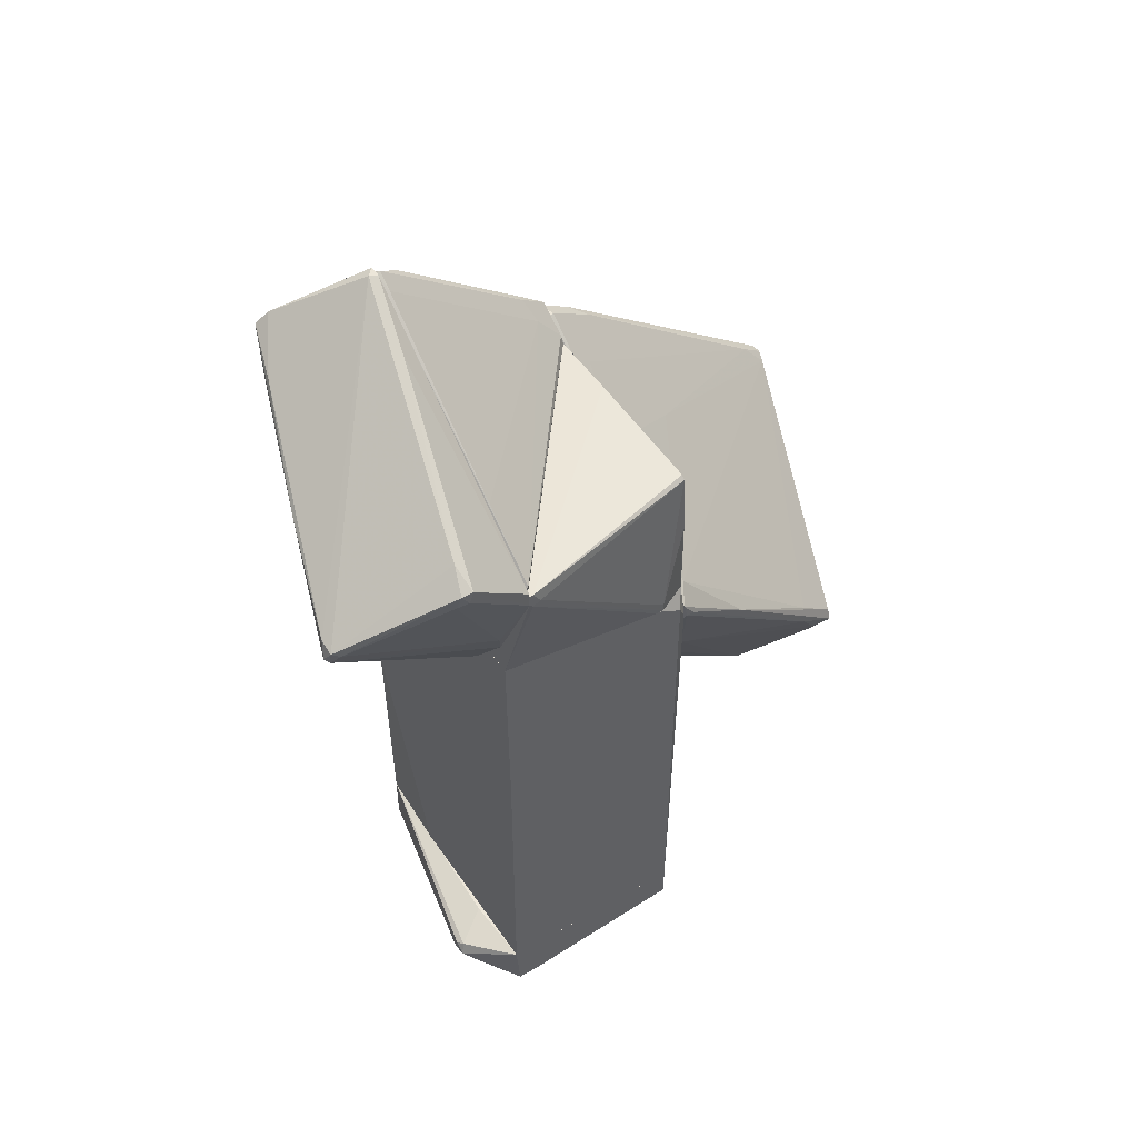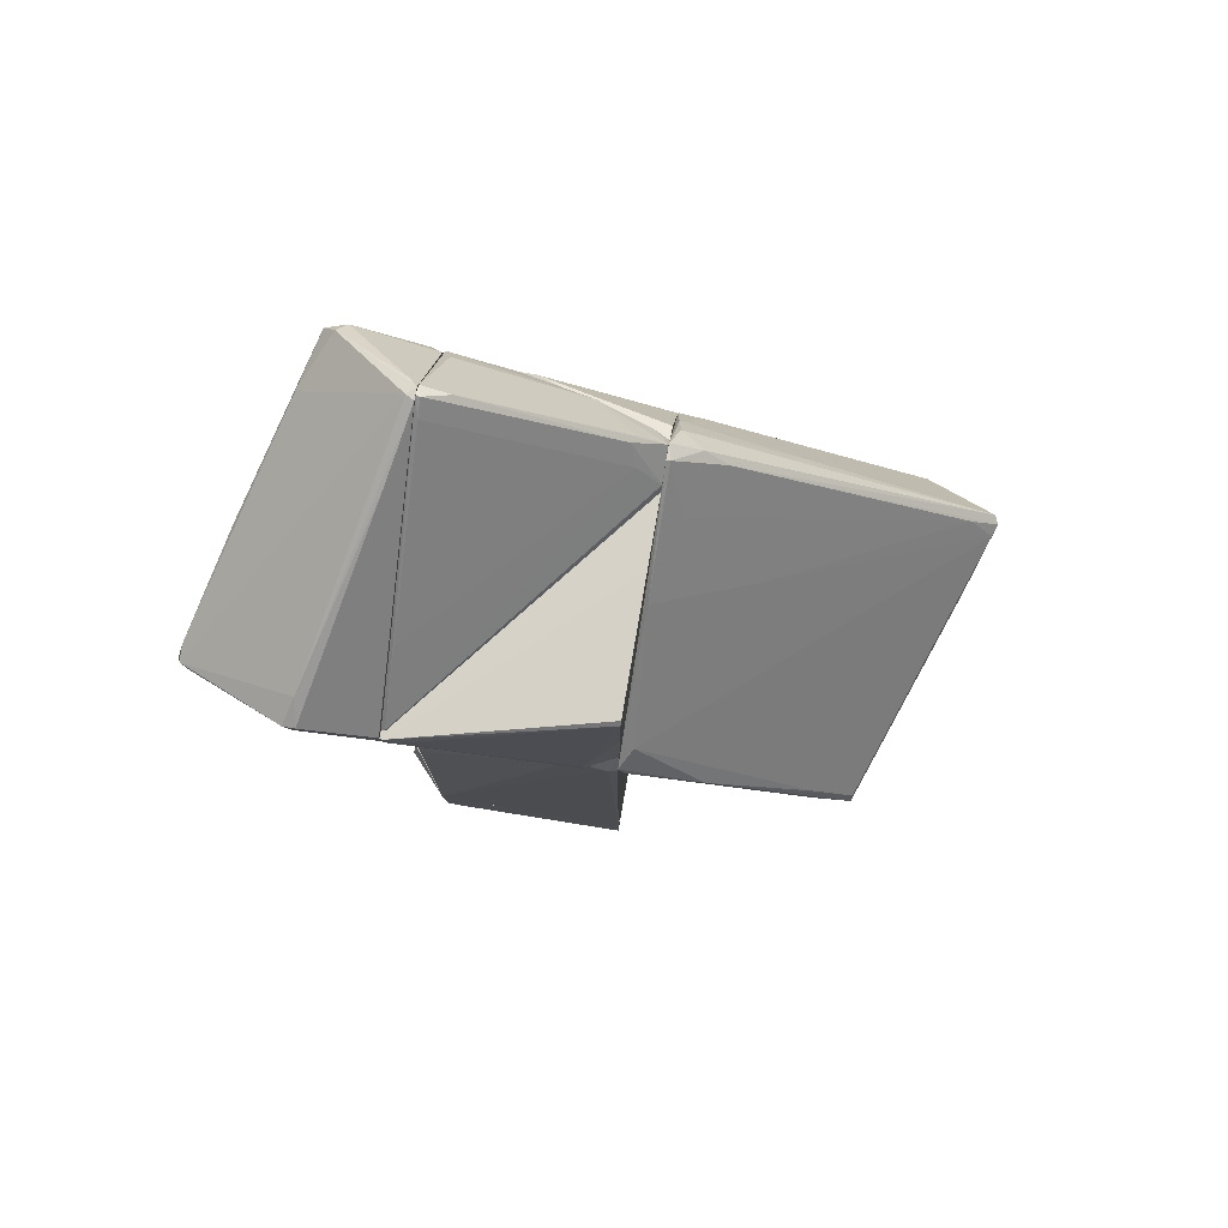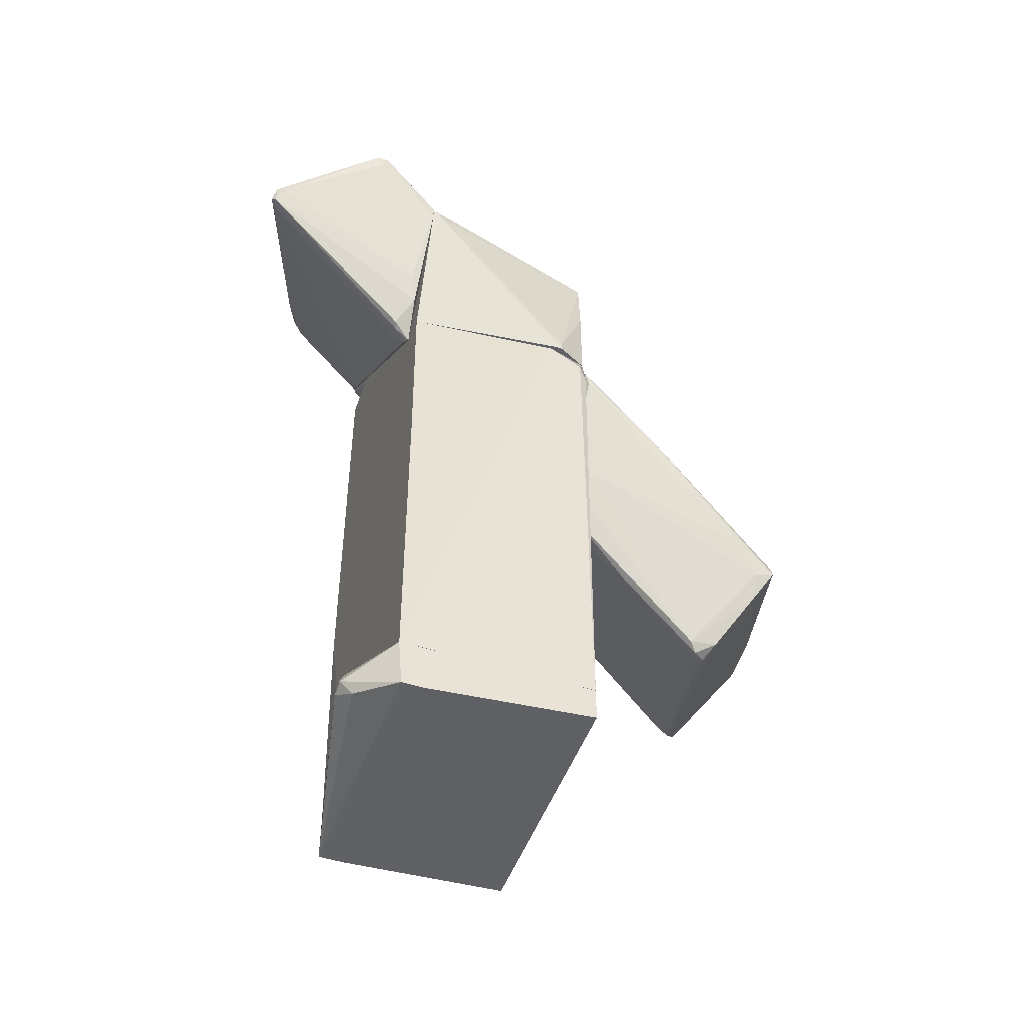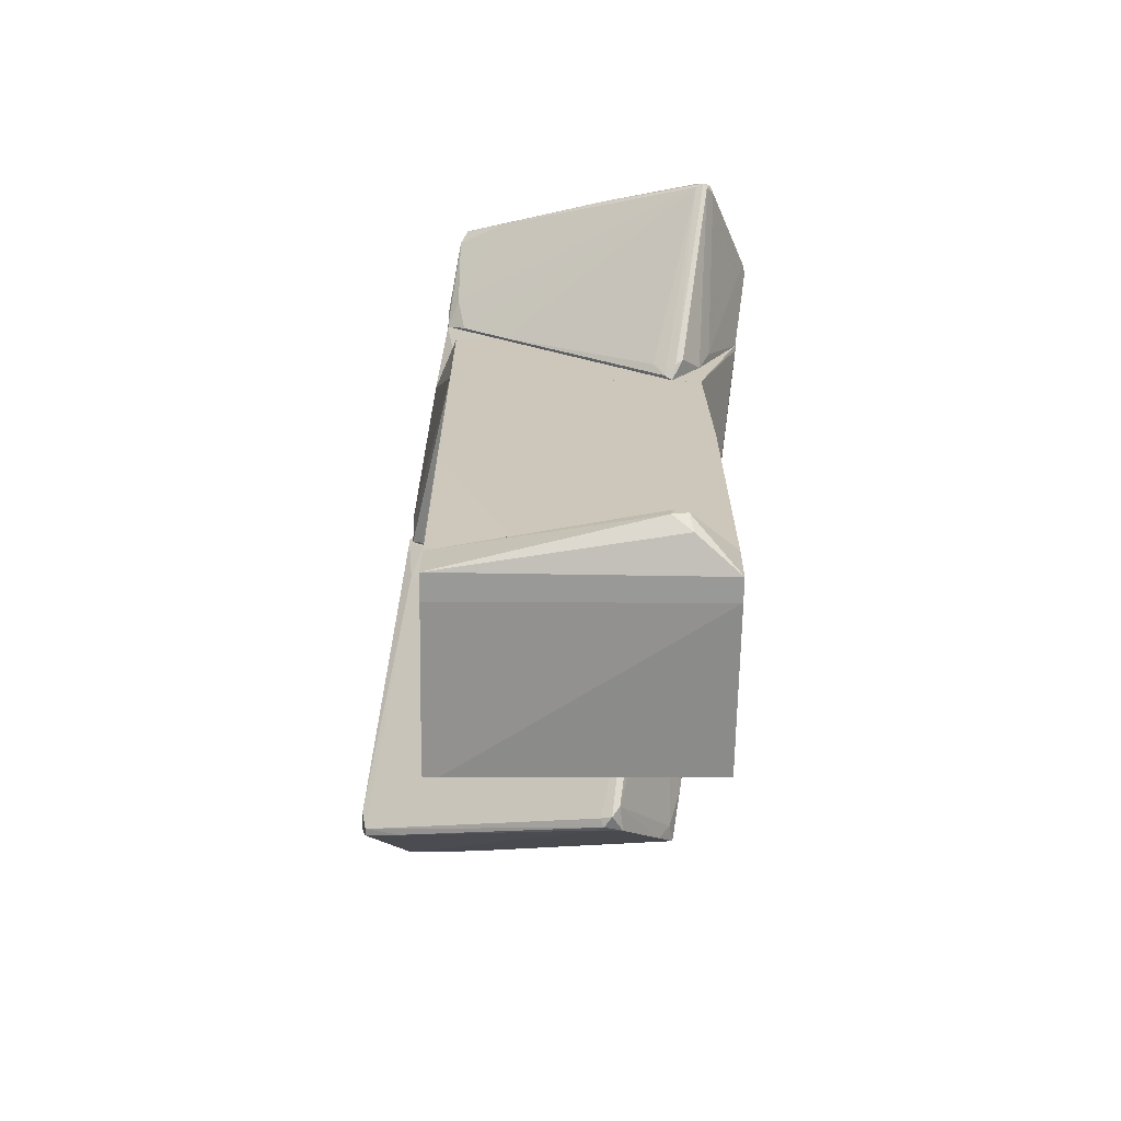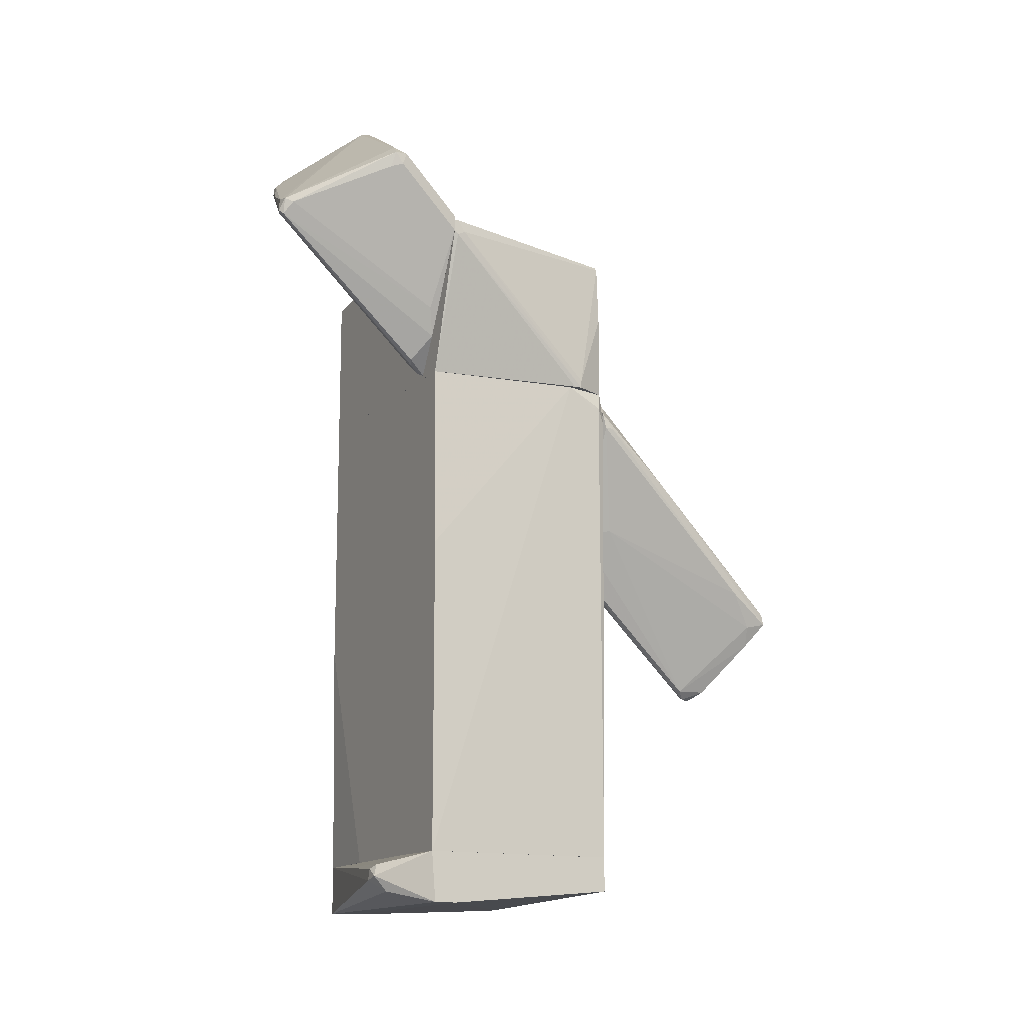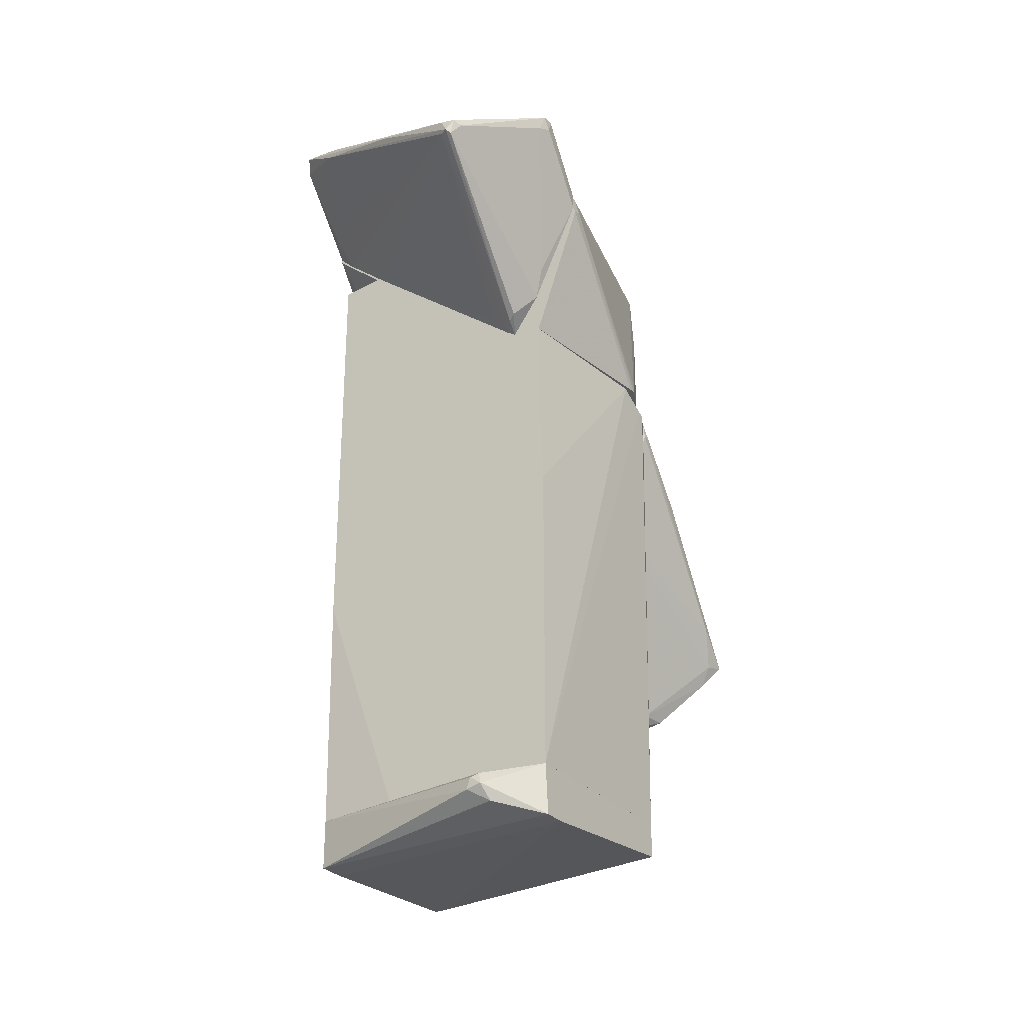
<metadata>
{"format":"obj","ext":"obj","renderer":"f3d","projection":"perspective","resolution":1024,"background":"white","views":[{"elev":49.4,"azim":-122.9,"up":"+Y"},{"elev":77.9,"azim":-80.2,"up":"+Y"},{"elev":-47.9,"azim":-109.8,"up":"+Y"},{"elev":-68.8,"azim":179.1,"up":"+Y"},{"elev":-13.9,"azim":-117.0,"up":"+Y"},{"elev":-29.4,"azim":-146.0,"up":"+Y"}]}
</metadata>
<code>
o convex_0
v 2.354 5.846 1.841
v -2.499 2.747 1.773
v -2.499 2.747 1.908
v 3.769 0.05246 6.018
v 2.825 1.805 7.231
v -0.6786 -2.037 4.469
v 2.892 3.623 1.706
v -1.824 -0.6211 5.681
v -1.218 0.3892 1.706
v 1.68 6.454 1.706
v -2.161 3.219 1.908
v 3.836 0.3222 5.681
v 3.162 4.028 1.706
v 2.96 1.872 7.164
v -0.8808 0.525 1.706
v -1.757 -0.4192 5.681
v -0.4089 -1.901 4.805
v 3.027 1.535 7.164
v 1.949 5.78 2.65
v -1.555 0.8617 1.706
v -2.499 3.016 1.706
v 3.836 0.3222 6.086
v 2.623 1.738 7.164
v -0.2068 4.971 1.773
v -1.757 -0.689 5.345
v -0.8138 -1.901 4.334
v 2.69 5.173 1.773
v 2.016 6.116 2.245
v 3.769 0.05246 5.883
v 3.095 3.286 2.178
v -0.4765 -1.968 4.536
v -1.757 0.9288 2.245
v -0.8808 -1.901 4.805
v 1.746 1.131 6.894
v -2.296 1.805 3.121
v -0.8808 -0.823 3.054
v 1.949 6.454 1.706
v -1.959 -0.08158 4.94
v 0.6688 3.96 3.458
v 1.68 6.454 1.774
v -1.891 0.2552 4.94
v 3.229 3.691 2.178
v 2.758 4.028 3.795
v 3.095 -0.2843 5.816
v 3.162 3.893 1.706
v 2.69 2.21 6.759
v -0.5441 -2.037 4.671
v -1.218 0.1873 1.908
v 1.073 5.645 2.11
v -1.555 -1.026 5.412
f 17 34 50
f 14 5 18
f 5 14 19
f 15 9 20
f 15 20 21
f 2 3 21
f 20 2 21
f 4 12 22
f 18 4 22
f 14 18 22
f 10 21 24
f 21 11 24
f 14 1 28
f 19 14 28
f 12 4 29
f 29 15 30
f 15 7 30
f 12 29 30
f 2 20 32
f 20 26 32
f 26 25 32
f 26 6 33
f 16 8 34
f 17 18 34
f 18 5 34
f 5 23 34
f 23 16 34
f 8 16 35
f 21 3 35
f 11 21 35
f 9 15 36
f 15 29 36
f 31 6 36
f 29 31 36
f 13 15 37
f 15 21 37
f 21 10 37
f 1 27 37
f 27 13 37
f 28 1 37
f 3 2 38
f 25 8 38
f 2 32 38
f 32 25 38
f 35 3 38
f 8 35 38
f 11 23 39
f 24 11 39
f 10 24 40
f 19 28 40
f 37 10 40
f 28 37 40
f 16 23 41
f 23 11 41
f 35 16 41
f 11 35 41
f 12 13 42
f 22 12 42
f 13 27 42
f 42 27 43
f 1 14 43
f 14 22 43
f 27 1 43
f 22 42 43
f 18 17 44
f 4 18 44
f 29 4 44
f 13 12 45
f 7 15 45
f 15 13 45
f 30 7 45
f 12 30 45
f 5 19 46
f 23 5 46
f 39 23 46
f 6 31 47
f 31 29 47
f 33 6 47
f 17 33 47
f 44 17 47
f 29 44 47
f 20 9 48
f 26 20 48
f 6 26 48
f 9 36 48
f 36 6 48
f 24 39 49
f 40 24 49
f 19 40 49
f 46 19 49
f 39 46 49
f 8 25 50
f 25 26 50
f 33 17 50
f 26 33 50
f 34 8 50
o convex_1
v -1.083 -5.339 -1.798
v -1.555 -5.743 -2.472
v -1.622 -6.013 -2.27
v 2.354 -6.215 -1.663
v -2.364 -5.945 1.706
v 2.354 -5.339 1.706
v 2.354 -5.339 -1.663
v 2.354 -6.08 1.706
v -2.364 -5.339 1.706
v -2.364 -6.215 -1.259
v -2.364 -5.339 -1.731
v -2.364 -6.215 -1.663
v -1.353 -5.609 -2.472
v 2.354 -6.215 -1.191
v -1.285 -5.811 -2.472
v -1.487 -5.541 -2.405
v 2.084 -6.08 1.706
f 60 64 67
f 51 56 57
f 56 54 57
f 54 56 58
f 56 55 58
f 56 51 59
f 55 56 59
f 55 59 60
f 60 59 61
f 59 51 61
f 52 53 62
f 53 54 62
f 54 60 62
f 60 61 62
f 61 52 62
f 54 58 64
f 60 54 64
f 53 52 65
f 54 53 65
f 57 54 65
f 52 63 65
f 63 57 65
f 51 57 66
f 52 61 66
f 61 51 66
f 63 52 66
f 57 63 66
f 58 55 67
f 55 60 67
f 64 58 67
o convex_2
v 2.286 3.422 -1.731
v -2.566 3.084 1.436
v -2.566 3.084 1.571
v 2.354 -5.338 1.705
v -2.364 -5.338 -1.731
v 2.354 3.422 1.705
v -2.364 -5.338 1.705
v 2.354 -5.338 -1.663
v -2.296 3.421 -1.731
v -2.364 3.421 1.705
v 2.354 -1.16 -1.731
v -2.566 3.421 0.9641
v 2.354 3.422 -1.731
v -2.364 0.1856 -1.731
v 0.8704 -5.338 -1.731
v -2.498 2.814 1.705
f 74 77 83
f 70 69 72
f 71 73 74
f 72 71 74
f 70 72 74
f 71 72 75
f 73 71 75
f 68 72 76
f 74 73 77
f 72 68 78
f 73 75 78
f 69 70 79
f 72 69 79
f 73 68 79
f 68 76 79
f 70 77 79
f 77 73 79
f 68 73 80
f 78 68 80
f 73 78 80
f 76 72 81
f 72 79 81
f 79 76 81
f 75 72 82
f 72 78 82
f 78 75 82
f 70 74 83
f 77 70 83
o convex_3
v 2.556 7.263 -1.934
v -3.307 6.926 -2.877
v -3.24 6.858 -3.079
v -1.757 3.489 -1.731
v -2.364 5.982 -4.898
v 1.073 9.486 -1.731
v 2.218 8.408 -3.348
v -3.105 6.185 -1.731
v 2.218 6.656 -1.799
v -2.498 6.185 -4.831
v -2.903 7.397 -2.877
v -2.296 4.096 -1.799
v 1.14 9.486 -1.866
v 2.421 7.533 -1.731
v -1.42 3.827 -1.934
v 2.353 8.206 -3.146
v -2.228 5.982 -4.831
v -3.307 7.128 -2.809
v 1.342 8.071 -3.618
v 1.41 9.352 -1.866
v -2.431 5.915 -4.831
v 2.353 8.341 -3.012
v -1.959 3.692 -2.068
v -3.105 5.915 -1.731
v 2.556 6.993 -1.731
v -2.498 4.568 -1.934
v 1.41 5.983 -1.799
v 2.151 8.61 -3.146
v -3.307 7.128 -3.012
v -1.622 3.557 -1.799
v -2.228 6.252 -4.831
v 1.477 7.936 -3.618
v -0.07274 8.88 -2.001
v -2.566 6.117 -4.696
v 2.353 7.196 -2.203
v 1.275 9.486 -1.731
v -0.4768 7.06 -4.292
v -1.824 3.624 -2.001
f 113 87 121
f 87 89 91
f 94 89 96
f 93 94 96
f 93 88 104
f 97 84 105
f 99 90 105
f 84 99 105
f 103 97 105
f 87 95 106
f 95 104 106
f 87 91 107
f 95 87 107
f 101 85 107
f 91 101 107
f 84 97 108
f 99 84 108
f 85 86 109
f 104 95 109
f 107 85 109
f 95 107 109
f 98 100 110
f 100 92 110
f 108 87 110
f 92 108 110
f 90 102 111
f 102 96 111
f 105 90 111
f 103 105 111
f 86 85 112
f 94 93 112
f 85 101 112
f 101 94 112
f 100 98 113
f 110 87 113
f 98 110 113
f 88 93 114
f 93 96 114
f 96 102 114
f 90 99 115
f 100 88 115
f 91 89 116
f 89 94 116
f 101 91 116
f 94 101 116
f 93 104 117
f 109 86 117
f 104 109 117
f 86 112 117
f 112 93 117
f 92 100 118
f 108 92 118
f 99 108 118
f 115 99 118
f 100 115 118
f 89 87 119
f 96 89 119
f 97 103 119
f 87 108 119
f 108 97 119
f 111 96 119
f 103 111 119
f 102 90 120
f 88 114 120
f 114 102 120
f 90 115 120
f 115 88 120
f 88 100 121
f 104 88 121
f 87 106 121
f 106 104 121
f 100 113 121
o convex_4
v 2.959 4.769 1.301
v -3.105 5.915 -1.731
v -3.105 5.847 -1.663
v 2.353 3.422 -1.731
v -2.363 3.422 1.705
v -2.229 6.049 1.705
v 2.353 6.049 -1.731
v -2.296 3.422 -1.731
v 2.421 3.422 1.705
v 2.084 6.117 1.705
v -3.105 6.117 -1.663
v 2.757 6.117 -0.72
v 3.095 3.894 1.705
v -2.633 3.422 1.166
v 2.353 5.982 1.705
v -2.296 5.982 1.705
v 3.095 4.23 1.301
v 0.06225 6.117 1.705
v 1.544 6.117 -1.731
v 2.757 6.117 -0.4506
v -3.105 5.915 -1.529
v 3.095 4.23 1.705
v 2.892 3.692 1.638
v -2.633 3.422 1.031
v -2.633 3.557 1.166
v -3.105 6.117 -1.731
v -2.363 4.904 1.705
f 137 146 148
f 125 123 128
f 124 123 129
f 123 125 129
f 125 126 129
f 126 125 130
f 127 126 130
f 127 130 131
f 123 124 132
f 125 128 133
f 132 131 133
f 131 130 134
f 129 126 135
f 131 134 136
f 126 127 137
f 127 132 137
f 125 133 138
f 134 125 138
f 127 131 139
f 131 132 139
f 132 127 139
f 128 123 140
f 133 128 140
f 132 133 140
f 133 131 141
f 136 122 141
f 131 136 141
f 138 133 141
f 132 124 142
f 124 135 142
f 137 132 142
f 122 136 143
f 136 134 143
f 134 138 143
f 141 122 143
f 138 141 143
f 130 125 144
f 125 134 144
f 134 130 144
f 124 129 145
f 135 124 145
f 129 135 145
f 135 126 146
f 142 135 146
f 137 142 146
f 123 132 147
f 140 123 147
f 132 140 147
f 126 137 148
f 146 126 148
o convex_5
v 2.353 7.6 -1.596
v -2.97 6.117 -1.731
v -2.97 6.117 -1.663
v 1.14 9.486 -1.731
v 1.343 6.253 1.705
v 1.612 6.117 -1.731
v 2.218 6.118 1.436
v 2.758 6.118 -0.72
v 1.881 6.59 1.705
v 2.555 6.926 -1.731
v 0.8705 9.284 -1.663
v -2.97 6.185 -1.663
v 1.343 9.149 -1.259
v 1.275 6.117 1.705
v 2.488 6.253 0.4925
v 1.68 7.061 1.166
v 2.555 7.196 -1.731
v 1.343 9.352 -1.731
v 1.41 6.724 1.301
v 2.353 6.118 -1.192
v 2.084 6.118 1.705
v 1.14 9.486 -1.663
v 1.814 6.994 1.234
v -1.892 7.061 -1.663
f 167 159 172
f 151 150 154
f 150 152 154
f 154 152 158
f 150 151 160
f 152 150 160
f 151 154 162
f 154 156 162
f 156 155 162
f 157 153 162
f 160 151 162
f 153 160 162
f 155 156 163
f 157 155 163
f 149 161 163
f 153 157 164
f 157 161 164
f 158 152 165
f 156 158 165
f 149 163 165
f 163 156 165
f 161 149 166
f 149 165 166
f 165 152 166
f 160 153 167
f 153 164 167
f 156 154 168
f 154 158 168
f 158 156 168
f 155 157 169
f 162 155 169
f 157 162 169
f 152 159 170
f 164 161 170
f 161 166 170
f 166 152 170
f 159 167 170
f 167 164 170
f 161 157 171
f 157 163 171
f 163 161 171
f 159 152 172
f 152 160 172
f 160 167 172

</code>
